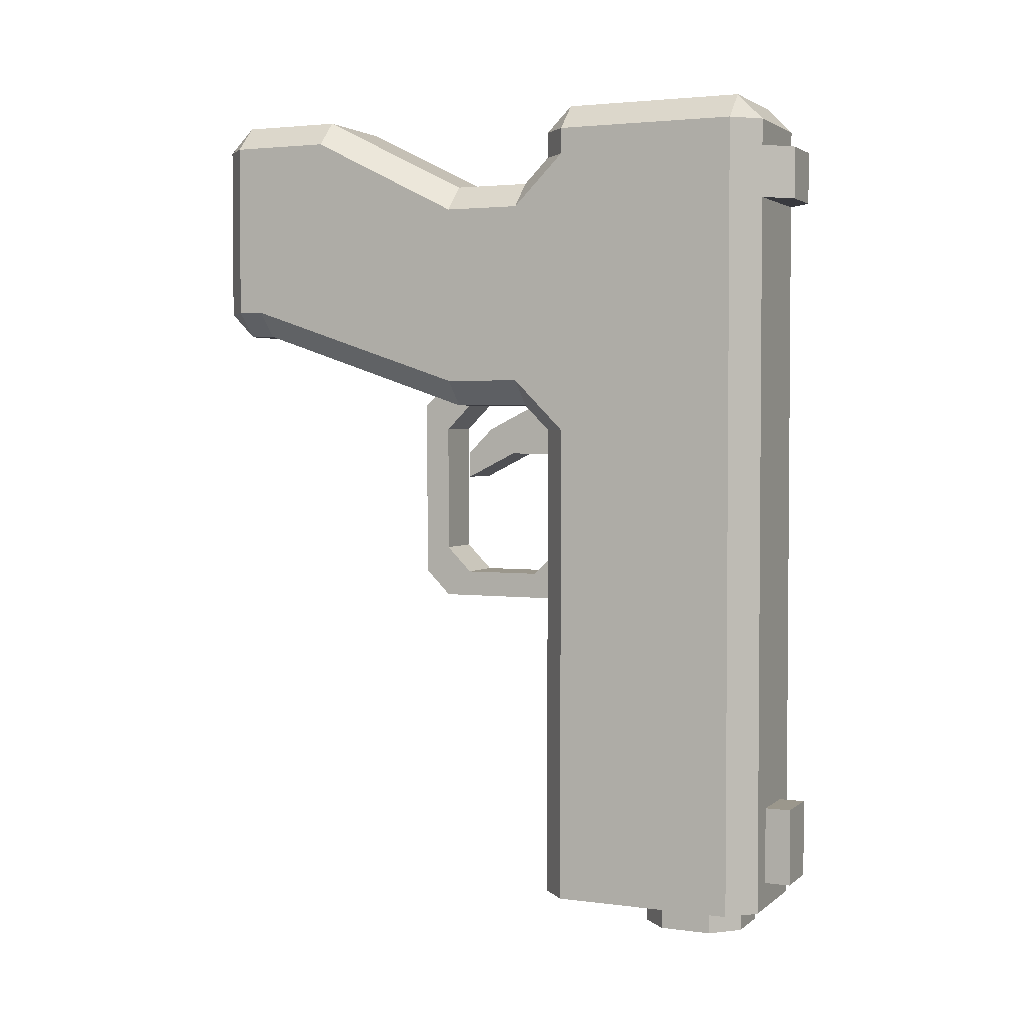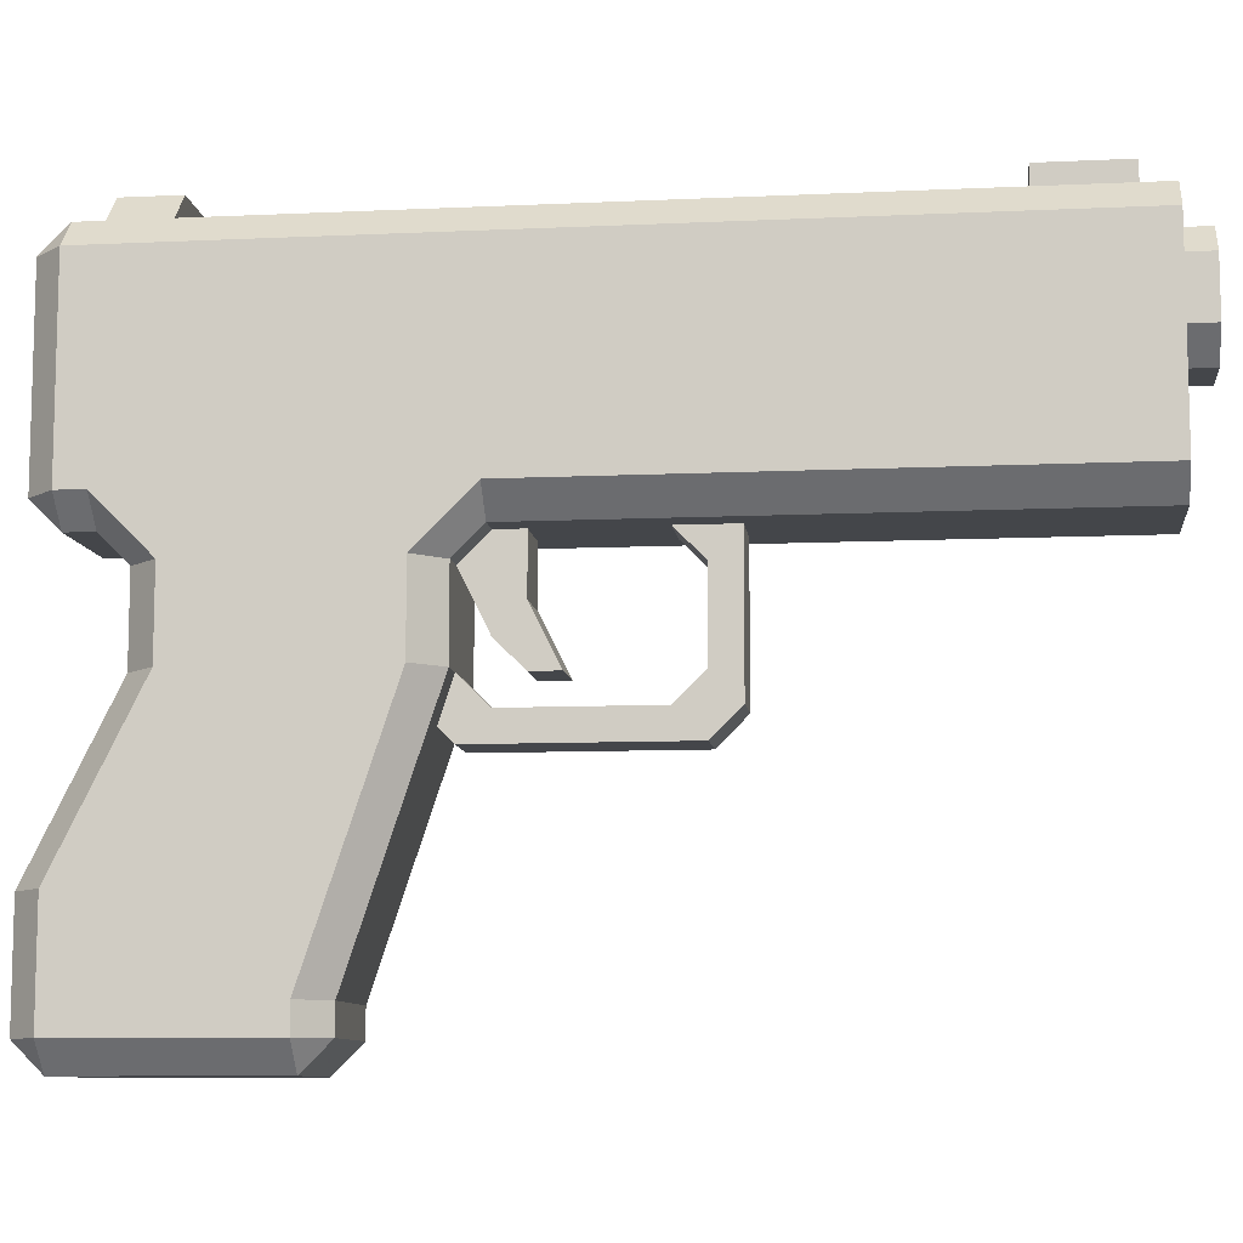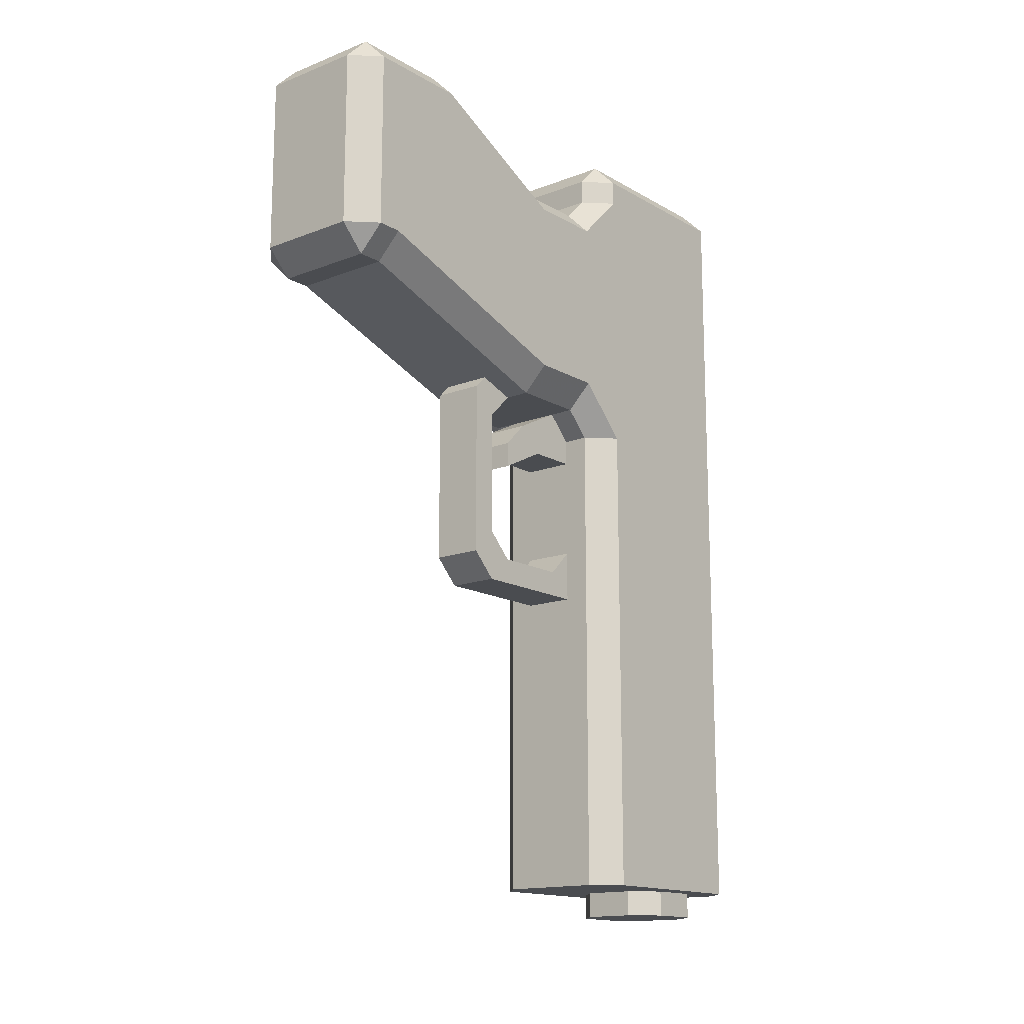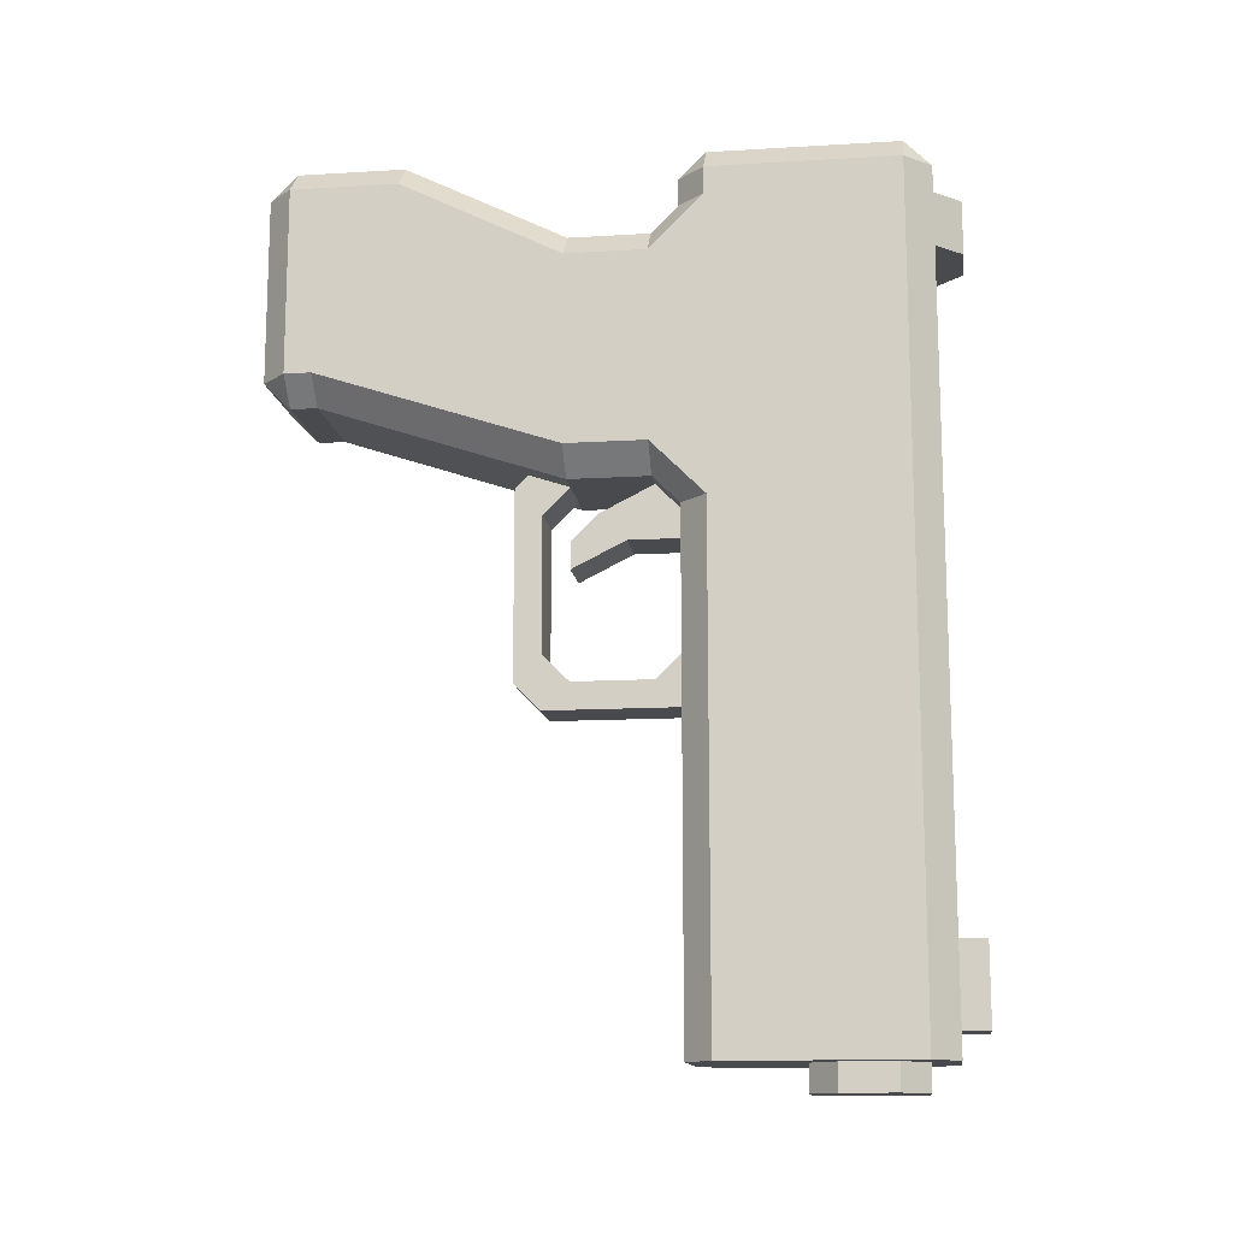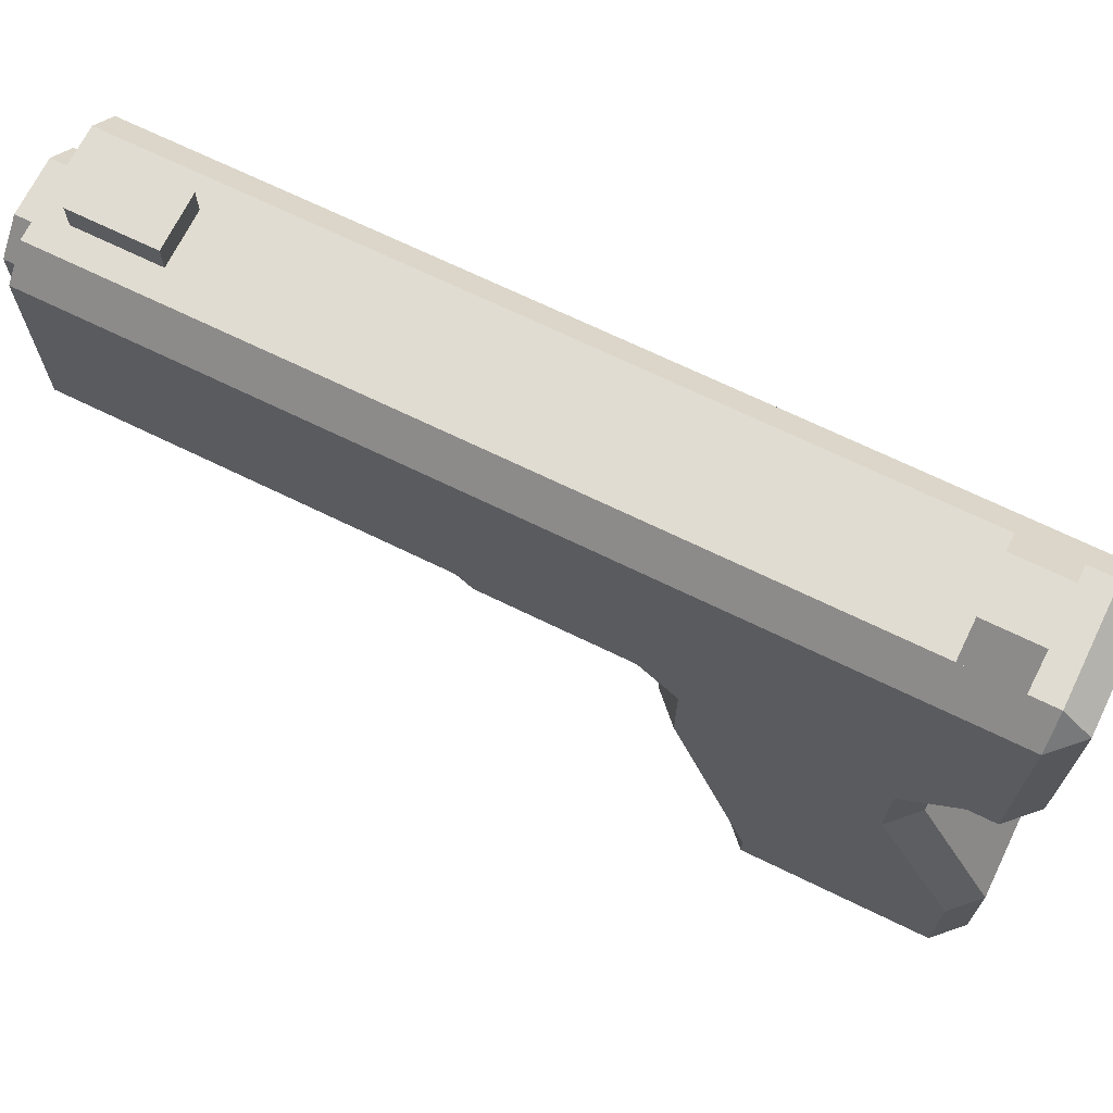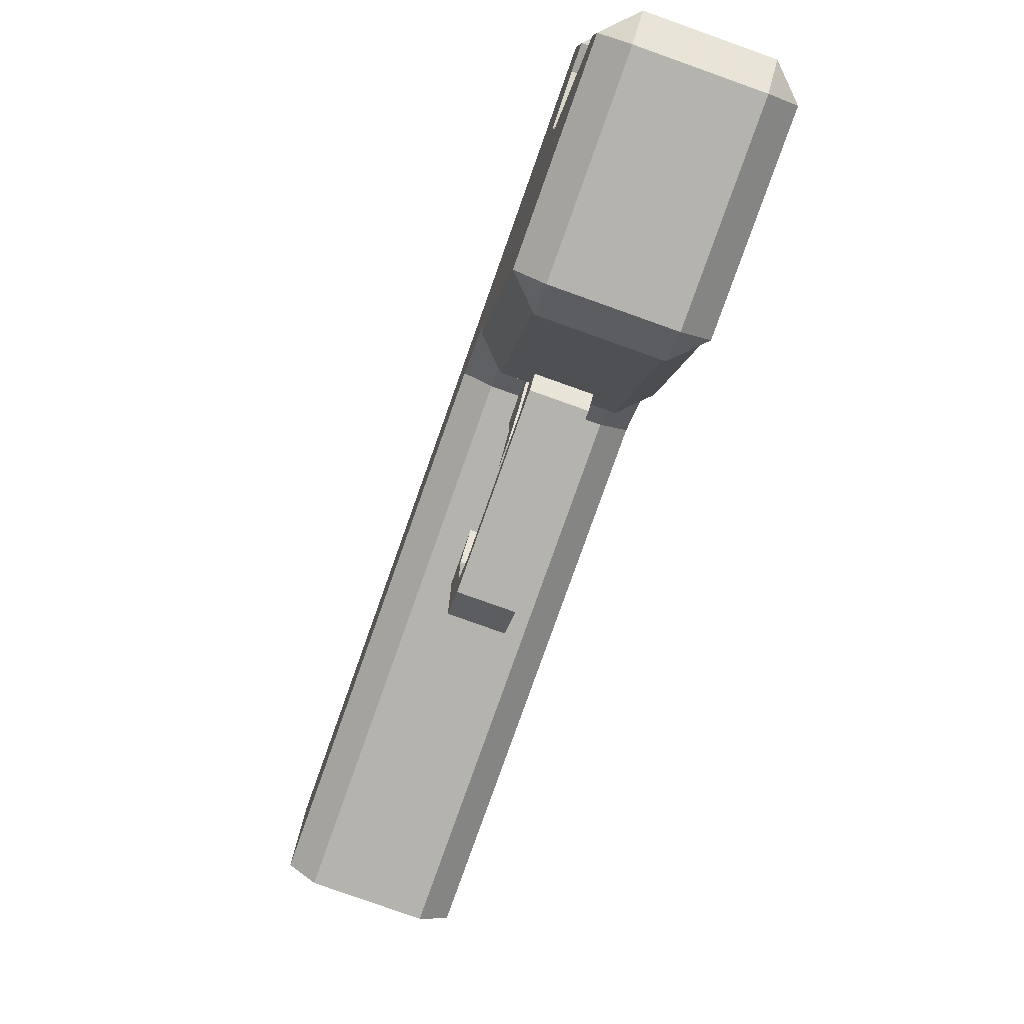
<metadata>
{"format":"obj","ext":"obj","renderer":"f3d","projection":"perspective","resolution":1024,"background":"white","views":[{"elev":2.8,"azim":114.3,"up":"+Z"},{"elev":-9.5,"azim":96.9,"up":"+Y"},{"elev":-15.1,"azim":39.5,"up":"+Z"},{"elev":-13.3,"azim":97.7,"up":"+Z"},{"elev":69.3,"azim":-64.0,"up":"+Y"},{"elev":-80.0,"azim":-19.6,"up":"+Y"}]}
</metadata>
<code>
o v_pistol_Cube
v -0.01172 0.1172 0.05859
v 0.01172 0.1172 0.05859
v 0.01172 0.1641 -0.03516
v -0.01172 0.1641 -0.03516
v 0.01172 0.1289 0.04688
v -0.01172 0.1289 0.04688
v -0.01172 0.1055 0.04688
v 0.01172 0.1055 0.04688
v -0.01172 0.1172 0.03516
v 0.01172 0.1172 0.03516
v 0.01172 0.1289 -0.03516
v 0.01172 0.1172 -0.02344
v -0.01172 0.1172 -0.02344
v -0.01172 0.1289 -0.03516
v 0.01172 0.1055 -0.03516
v 0.01172 0.1172 -0.04688
v -0.01172 0.1172 -0.04688
v -0.01172 0.1055 -0.03516
v -0.01172 0.1758 -0.04688
v 0.01172 0.1758 -0.04688
v 0.01172 0.1758 -0.02344
v -0.01172 0.1758 -0.02344
v -0.02344 0.1758 -0.1875
v -0.03516 0.1875 -0.1875
v -0.02344 0.1875 -0.1875
v -0.03516 0.2695 -0.1875
v -0.02344 0.2812 -0.1875
v -0.02344 0.2695 -0.1875
v 0.02344 0.1758 -0.1875
v 0.02344 0.1875 -0.1875
v 0.03516 0.1875 -0.1875
v 0.02344 0.2812 -0.1875
v 0.03516 0.2695 -0.1875
v 0.02344 0.2695 -0.1875
v -0.02344 0.1758 0.1758
v -0.02344 0.1875 0.1875
v -0.03516 0.1875 0.1758
v -0.02344 0.2812 0.1758
v -0.03516 0.2695 0.1758
v -0.02344 0.2695 0.1875
v 0.02344 0.1875 0.1875
v 0.02344 0.1758 0.1758
v 0.02344 0.2812 0.1758
v 0.03516 0.2695 0.1758
v -0.03516 0.1289 0.05859
v -0.02344 0.1289 0.04688
v -0.02344 0.1289 0.1523
v -0.03516 0.1289 0.1406
v 0.02344 0.1289 0.04688
v 0.03516 0.1289 0.05859
v 0.03516 0.1289 0.1406
v 0.02344 0.1289 0.1523
v -0.02344 0.01172 0.08203
v -0.02344 0 0.09375
v -0.03516 0.01172 0.09375
v -0.02344 0.01172 0.1875
v -0.03516 0.01172 0.1758
v -0.02344 0 0.1758
v 0.03516 0.01172 0.09375
v 0.02344 0 0.09375
v 0.02344 0.01172 0.08203
v 0.02344 0.01172 0.1875
v 0.02344 0 0.1758
v 0.03516 0.01172 0.1758
v 0.02344 0.1758 0.03516
v 0.03516 0.1875 0.03516
v 0.03516 0.05859 0.1758
v 0.02344 0.05859 0.1875
v -0.03516 0.05859 0.1758
v -0.02344 0.05859 0.1875
v 0.03516 0.02344 0.09375
v 0.02344 0.02344 0.08203
v -0.03516 0.02344 0.09375
v -0.02344 0.02344 0.08203
v -0.03516 0.1641 0.05859
v -0.02344 0.1641 0.04688
v 0.02344 0.1641 0.04688
v 0.03516 0.1641 0.05859
v 0.03516 0.1641 0.1406
v 0.02344 0.1641 0.1523
v -0.02344 0.1641 0.1523
v -0.03516 0.1641 0.1406
v 0.02344 0.1758 0.1641
v 0.02344 0.2812 0.1641
v -0.03516 0.1875 0.1641
v -0.02344 0.1758 0.1641
v -0.02344 0.2812 0.1641
v -0.03516 0.2695 0.1641
v -0.03516 0.2695 0.03516
v -0.02344 0.2812 0.03516
v 0.03516 0.2695 0.03516
v 0.02344 0.2812 0.03516
v -0.02344 0.1758 0.03516
v -0.03516 0.1875 0.03516
v -0.02344 0.2344 -0.1875
v -0.01172 0.2227 -0.1875
v -0.01172 0.2695 -0.1875
v -0.02344 0.2578 -0.1875
v 0.01172 0.2227 -0.1875
v 0.02344 0.2344 -0.1875
v 0.02344 0.2578 -0.1875
v 0.01172 0.2695 -0.1875
v -0.01172 0.2227 -0.1992
v -0.02344 0.2344 -0.1992
v 0.02344 0.2344 -0.1992
v 0.01172 0.2227 -0.1992
v -0.02344 0.2578 -0.1992
v -0.01172 0.2695 -0.1992
v 0.01172 0.2695 -0.1992
v 0.02344 0.2578 -0.1992
v -0.02344 0.2812 0.1641
v 0.02344 0.2812 0.1641
v 0.02344 0.2812 0.1406
v -0.02344 0.2812 0.1406
v -0.01172 0.293 0.1641
v 0.01172 0.293 0.1641
v 0.01172 0.293 0.1406
v -0.01172 0.293 0.1406
v 0.01172 0.2812 -0.1406
v -0.01172 0.2812 -0.1406
v 0.01172 0.2812 -0.1758
v -0.01172 0.2812 -0.1758
v -0.01172 0.293 -0.1406
v 0.01172 0.293 -0.1406
v 0.01172 0.293 -0.1758
v -0.01172 0.293 -0.1758
v 0.01172 0.1758 0.02344
v -0.01172 0.1758 0.02344
v 0.01172 0.1523 0.02344
v -0.01172 0.1523 0.02344
v 0.01172 0.1289 0.01172
v -0.01172 0.1289 0.01172
v 0.01172 0.1289 0.02344
v -0.01172 0.1289 0.02344
v 0.01172 0.1406 0.03516
v -0.01172 0.1406 0.03516
v 0.01172 0.1875 0.05859
v -0.01172 0.1875 0.05859
v 0.03516 0.1875 0.1758
v 0.02344 0.2695 0.1875
v 0.03516 0.1875 0.1641
v 0.03516 0.2695 0.1641
f 89 24 94
f 46 77 49
f 39 85 37
f 32 90 92
f 140 36 41
f 33 66 31
f 92 87 84
f 78 141 79
f 57 73 55
f 52 81 47
f 63 54 60
f 51 71 50
f 82 94 75
f 91 141 66
f 80 86 81
f 71 64 59
f 48 75 45
f 2 7 8
f 7 13 18
f 9 5 10
f 20 21 3
f 1 9 7
f 14 18 13
f 8 18 15
f 8 5 2
f 4 11 3
f 19 4 22
f 15 10 8
f 14 12 11
f 13 10 12
f 12 16 11
f 18 16 15
f 14 19 17
f 20 11 16
f 4 21 22
f 72 46 49
f 52 70 68
f 73 48 45
f 68 56 62
f 61 74 72
f 50 79 51
f 84 38 43
f 76 65 77
f 42 86 83
f 28 30 25
f 88 94 85
f 23 24 25
f 26 27 28
f 29 30 31
f 32 33 34
f 35 36 37
f 38 39 40
f 139 41 42
f 43 140 44
f 53 54 55
f 56 57 58
f 59 60 61
f 62 63 64
f 23 30 29
f 26 25 24
f 32 28 27
f 31 34 33
f 43 142 84
f 42 36 35
f 38 140 43
f 37 40 39
f 35 85 86
f 27 89 90
f 72 50 71
f 62 67 68
f 60 64 63
f 61 54 53
f 56 63 62
f 55 58 57
f 53 73 74
f 47 69 70
f 48 81 82
f 50 77 78
f 52 67 51
f 70 57 56
f 72 59 61
f 74 45 46
f 75 46 45
f 66 77 65
f 79 52 51
f 83 139 42
f 84 91 92
f 87 39 38
f 90 88 87
f 92 33 32
f 93 24 23
f 29 66 65
f 141 80 79
f 75 93 76
f 85 81 86
f 65 23 29
f 98 104 95
f 107 109 110
f 102 108 97
f 100 110 101
f 106 100 99
f 102 110 109
f 108 98 97
f 96 104 103
f 96 106 99
f 107 105 104
f 104 106 103
f 120 126 122
f 111 118 114
f 113 116 112
f 115 112 116
f 121 124 119
f 118 116 117
f 117 114 118
f 123 119 124
f 126 124 125
f 125 122 126
f 128 129 127
f 130 131 129
f 132 133 131
f 134 135 133
f 136 137 135
f 130 134 132
f 138 130 128
f 135 127 129
f 133 129 131
f 142 139 141
f 41 44 140
f 19 16 17
f 89 26 24
f 46 76 77
f 39 88 85
f 32 27 90
f 140 40 36
f 33 91 66
f 92 90 87
f 78 66 141
f 57 69 73
f 52 80 81
f 63 58 54
f 51 67 71
f 82 85 94
f 91 142 141
f 80 83 86
f 71 67 64
f 48 82 75
f 2 1 7
f 7 9 13
f 9 6 5
f 1 6 9
f 14 17 18
f 8 7 18
f 8 10 5
f 4 14 11
f 15 12 10
f 14 13 12
f 13 9 10
f 12 15 16
f 18 17 16
f 14 4 19
f 20 3 11
f 4 3 21
f 72 74 46
f 52 47 70
f 73 69 48
f 68 70 56
f 61 53 74
f 50 78 79
f 84 87 38
f 76 93 65
f 42 35 86
f 28 34 30
f 88 89 94
f 23 25 30
f 26 28 25
f 32 34 28
f 31 30 34
f 43 44 142
f 42 41 36
f 38 40 140
f 37 36 40
f 35 37 85
f 27 26 89
f 72 49 50
f 62 64 67
f 60 59 64
f 61 60 54
f 56 58 63
f 55 54 58
f 53 55 73
f 47 48 69
f 48 47 81
f 50 49 77
f 52 68 67
f 70 69 57
f 72 71 59
f 74 73 45
f 75 76 46
f 66 78 77
f 79 80 52
f 83 141 139
f 84 142 91
f 87 88 39
f 90 89 88
f 92 91 33
f 93 94 24
f 29 31 66
f 141 83 80
f 75 94 93
f 85 82 81
f 65 93 23
f 98 107 104
f 107 108 109
f 102 109 108
f 100 105 110
f 106 105 100
f 102 101 110
f 108 107 98
f 96 95 104
f 96 103 106
f 107 110 105
f 104 105 106
f 120 123 126
f 111 115 118
f 113 117 116
f 115 111 112
f 121 125 124
f 118 115 116
f 117 113 114
f 123 120 119
f 126 123 124
f 125 121 122
f 128 130 129
f 130 132 131
f 132 134 133
f 134 136 135
f 136 138 137
f 130 136 134
f 138 136 130
f 135 137 127
f 133 135 129
f 142 44 139
f 41 139 44
f 19 20 16

</code>
